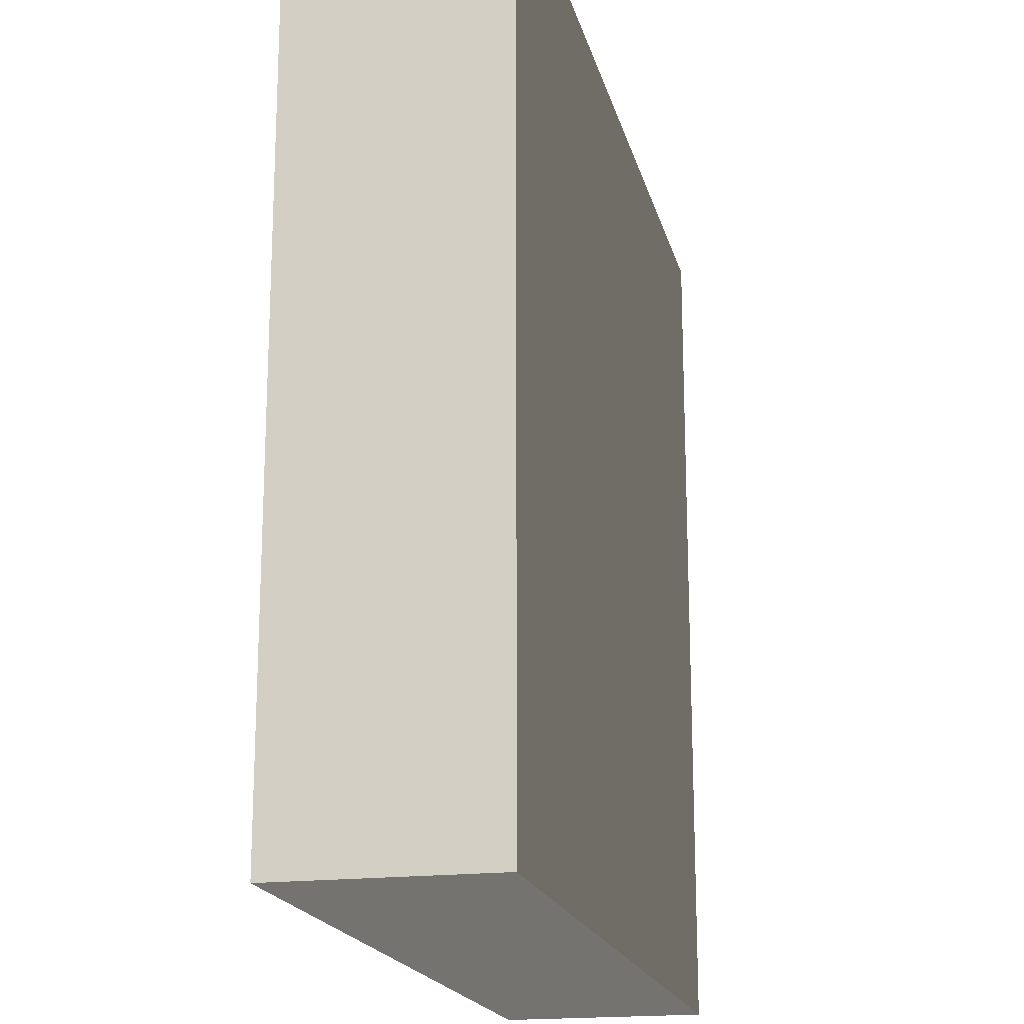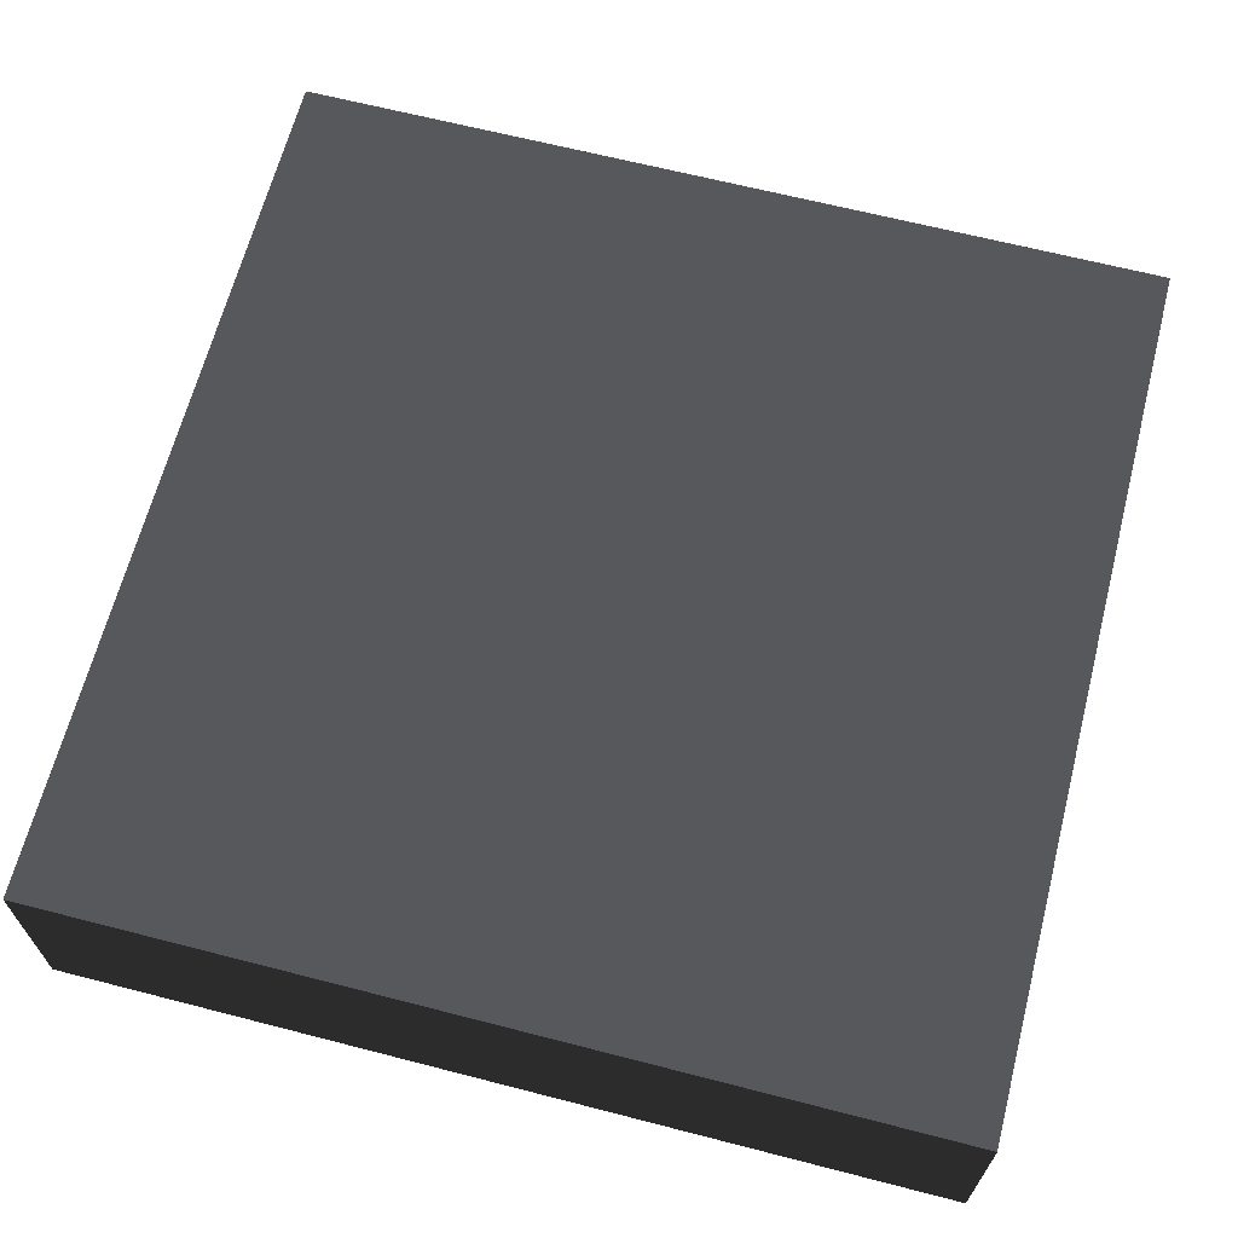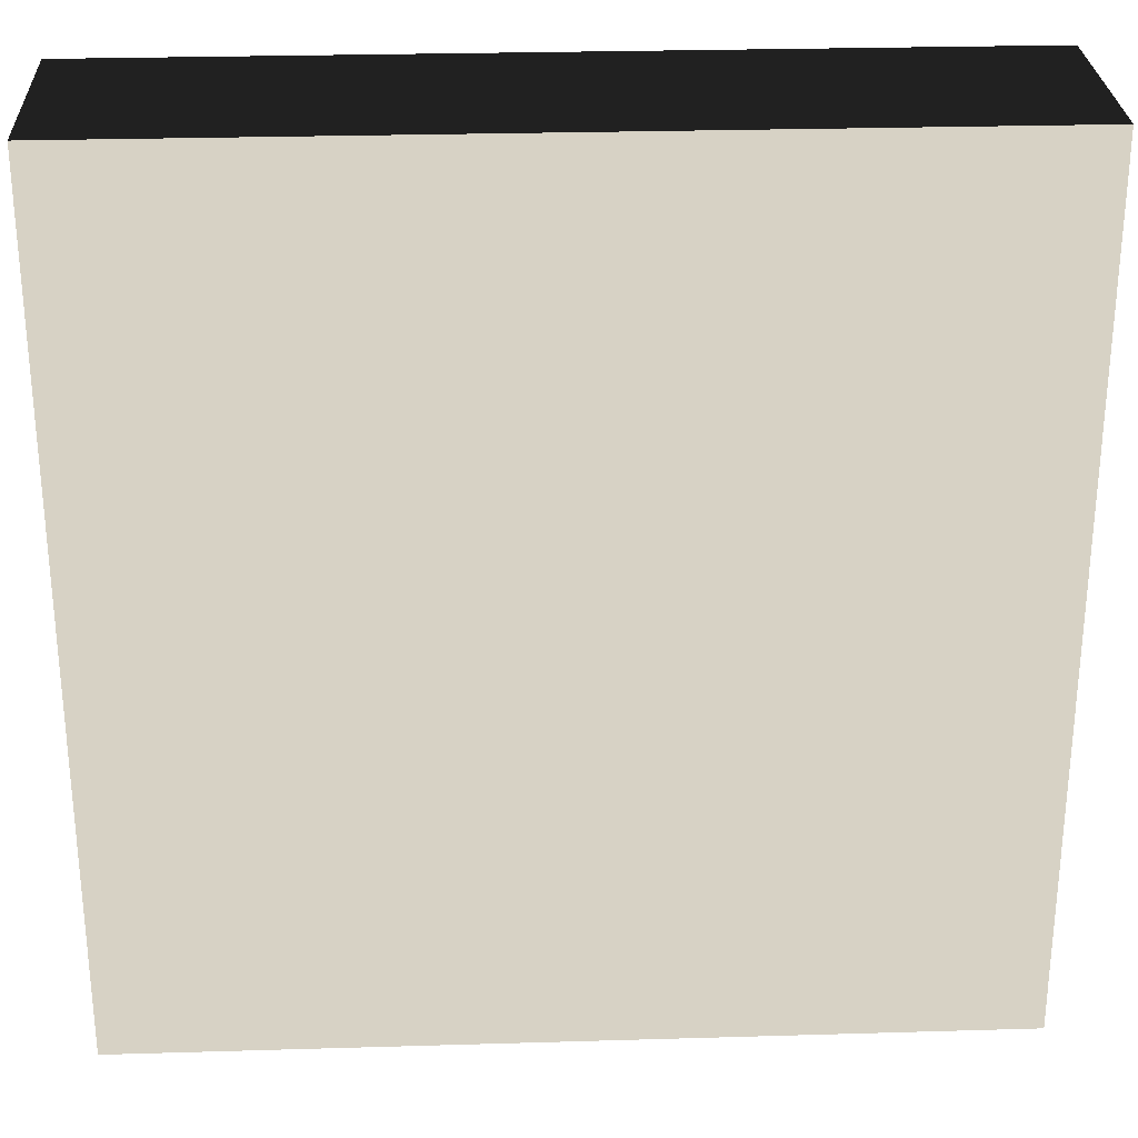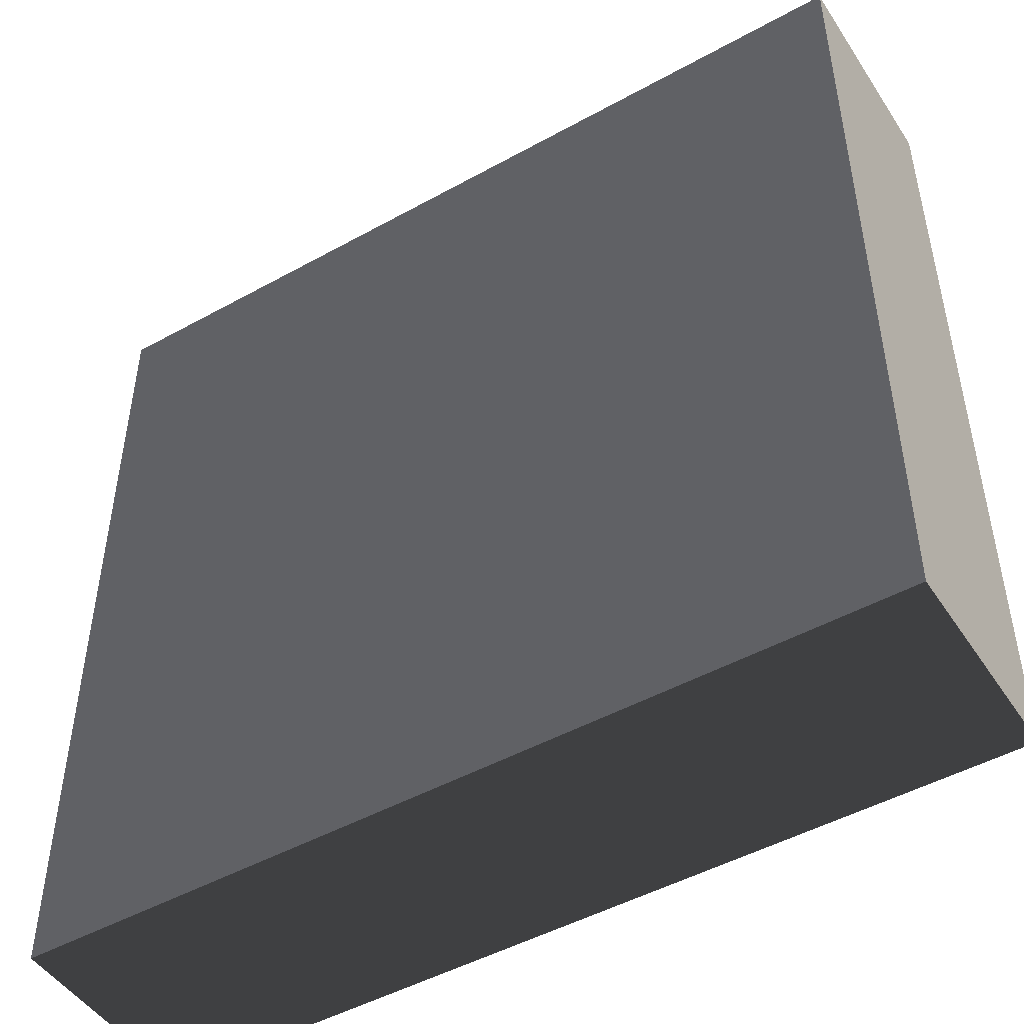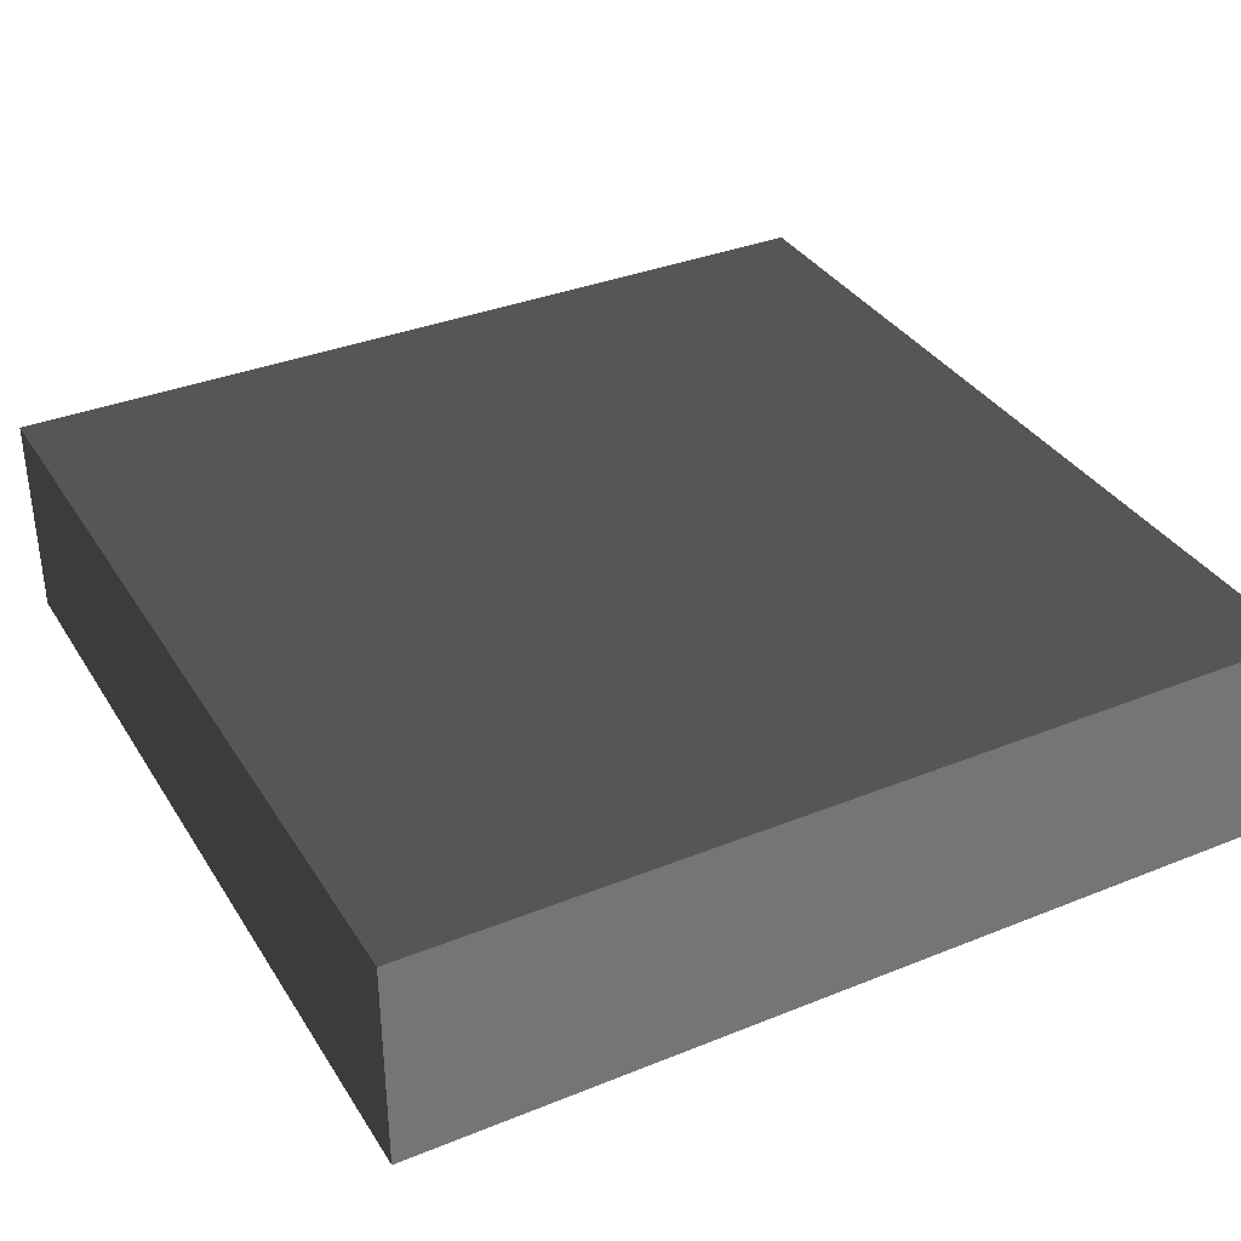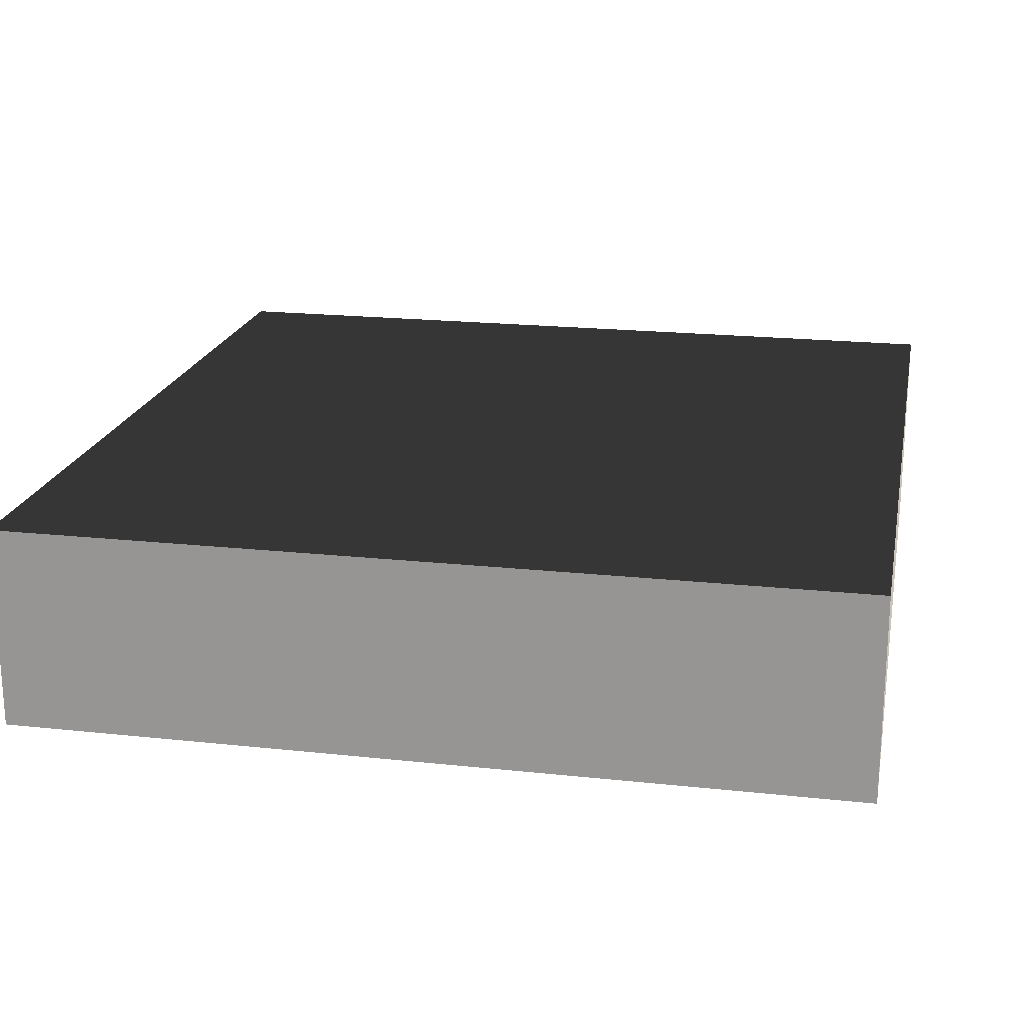
<metadata>
{"format":"obj","ext":"obj","renderer":"f3d","projection":"perspective","resolution":1024,"background":"white","views":[{"elev":-18.6,"azim":-76.9,"up":"+Y"},{"elev":65.7,"azim":-165.5,"up":"+Z"},{"elev":27.6,"azim":-2.6,"up":"+Y"},{"elev":-48.2,"azim":-148.2,"up":"+Y"},{"elev":35.3,"azim":-118.1,"up":"+Z"},{"elev":19.9,"azim":-78.7,"up":"+Z"}]}
</metadata>
<code>
v -1.645 -1.645 -0.3964
v -1.645 1.645 -0.3964
v -1.645 1.645 0.3964
v -1.645 -1.645 0.3964
v -1.645 1.645 -0.3964
v 1.645 1.645 -0.3964
v 1.645 1.645 0.3964
v -1.645 1.645 0.3964
v 1.645 1.645 -0.3964
v 1.645 -1.645 -0.3964
v 1.645 -1.645 0.3964
v 1.645 1.645 0.3964
v 1.645 -1.645 -0.3964
v -1.645 -1.645 -0.3964
v -1.645 -1.645 0.3964
v 1.645 -1.645 0.3964
v -1.645 1.645 -0.3964
v -1.645 -1.645 -0.3964
v 1.645 -1.645 -0.3964
v 1.645 1.645 -0.3964
v 1.645 1.645 0.3964
v 1.645 -1.645 0.3964
v -1.645 -1.645 0.3964
v -1.645 1.645 0.3964
g Base_Top_Obj_(30)_942_14
f 1 3 2
f 1 4 3
f 5 7 6
f 5 8 7
f 9 11 10
f 9 12 11
f 13 15 14
f 13 16 15
f 17 19 18
f 17 20 19
f 21 23 22
f 21 24 23

</code>
